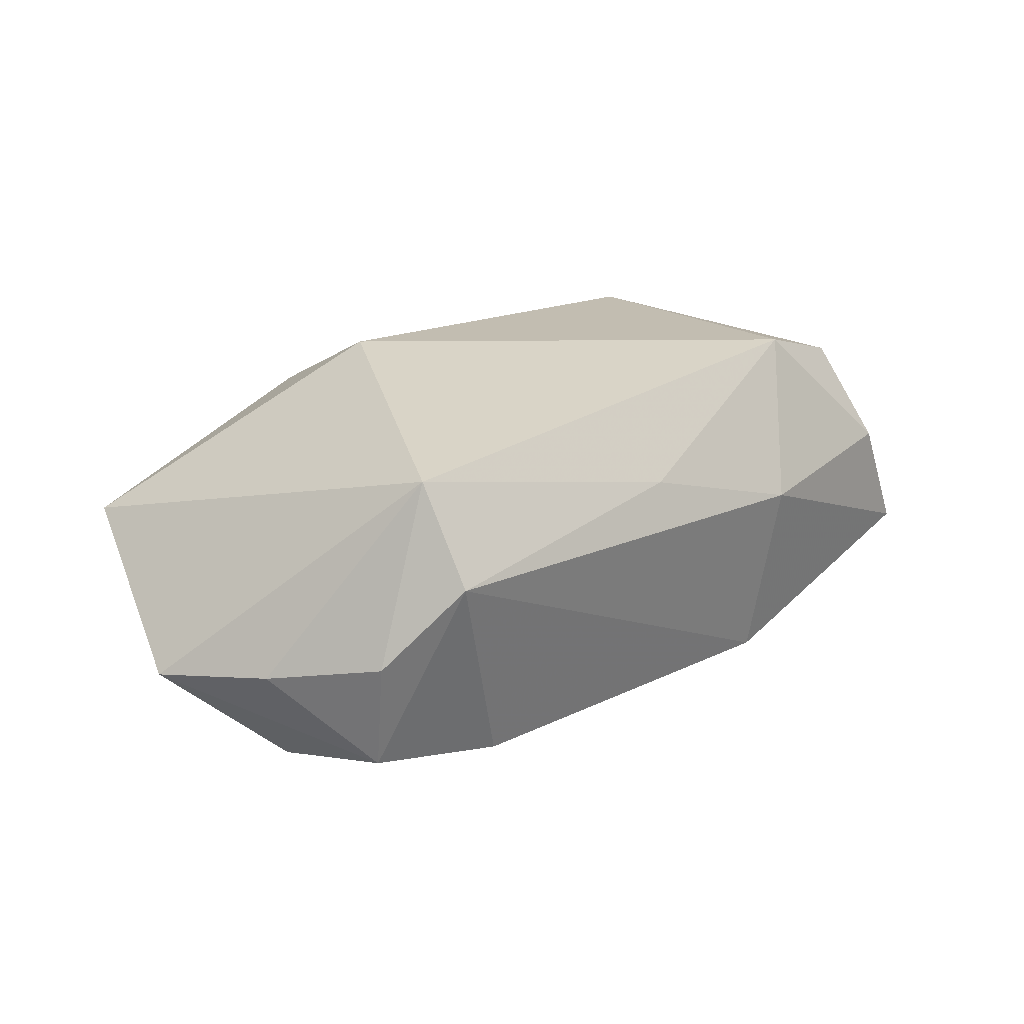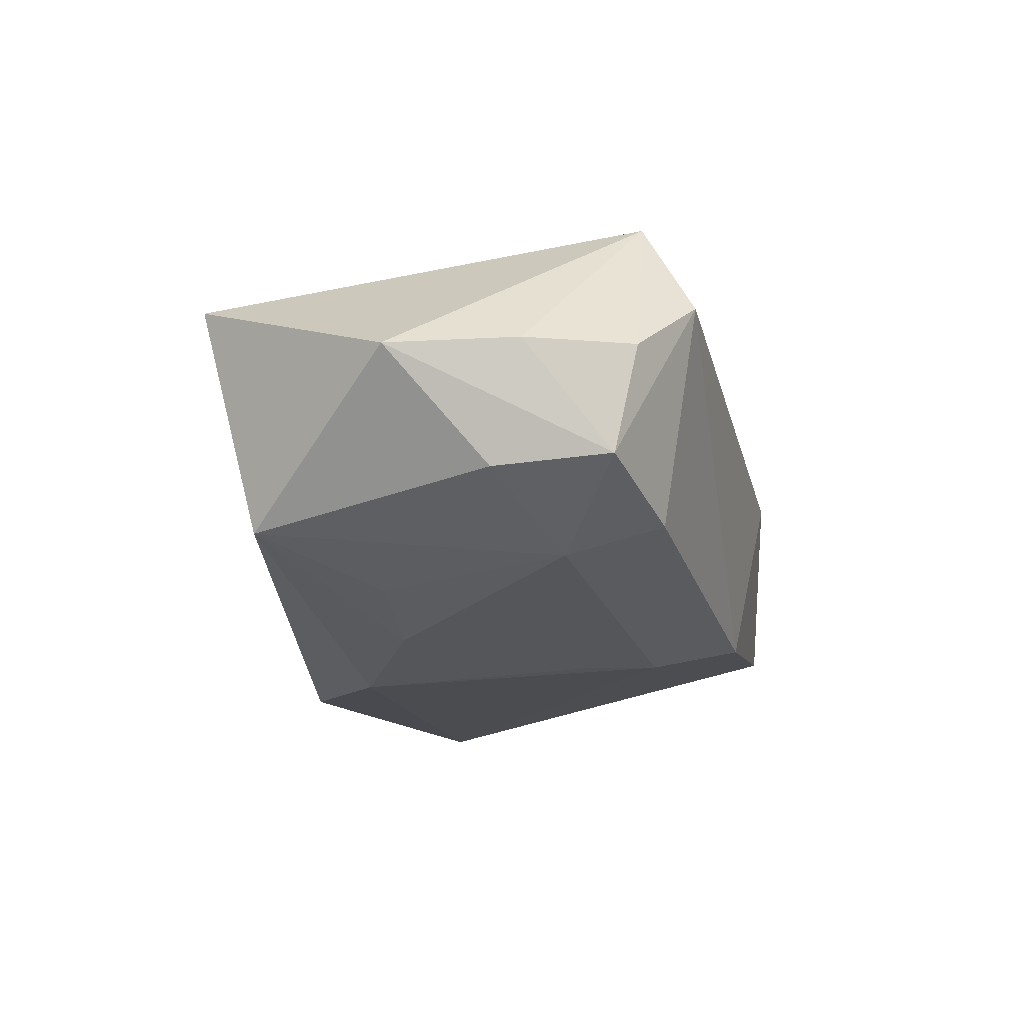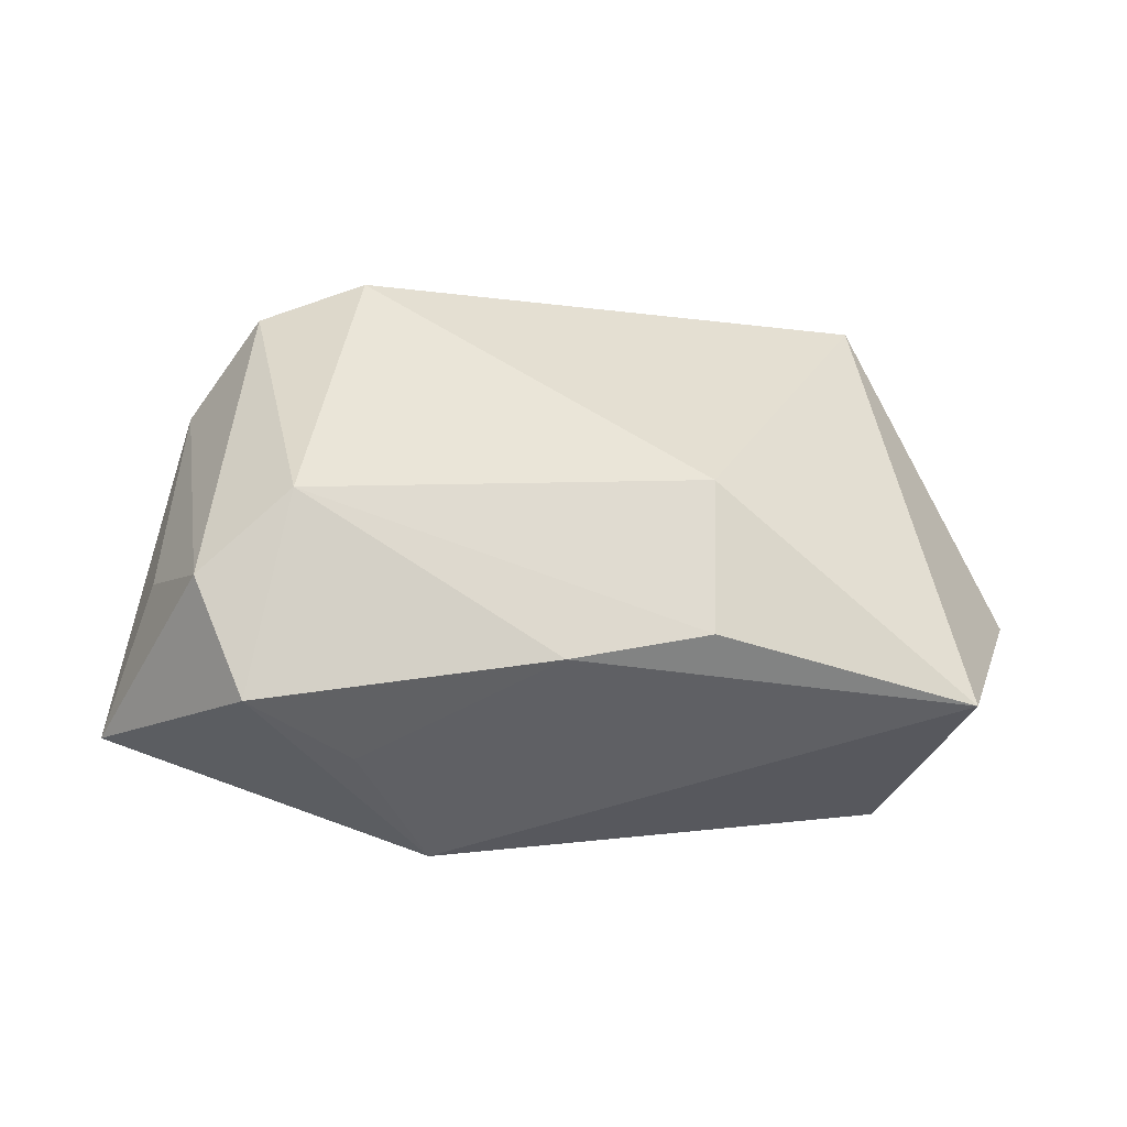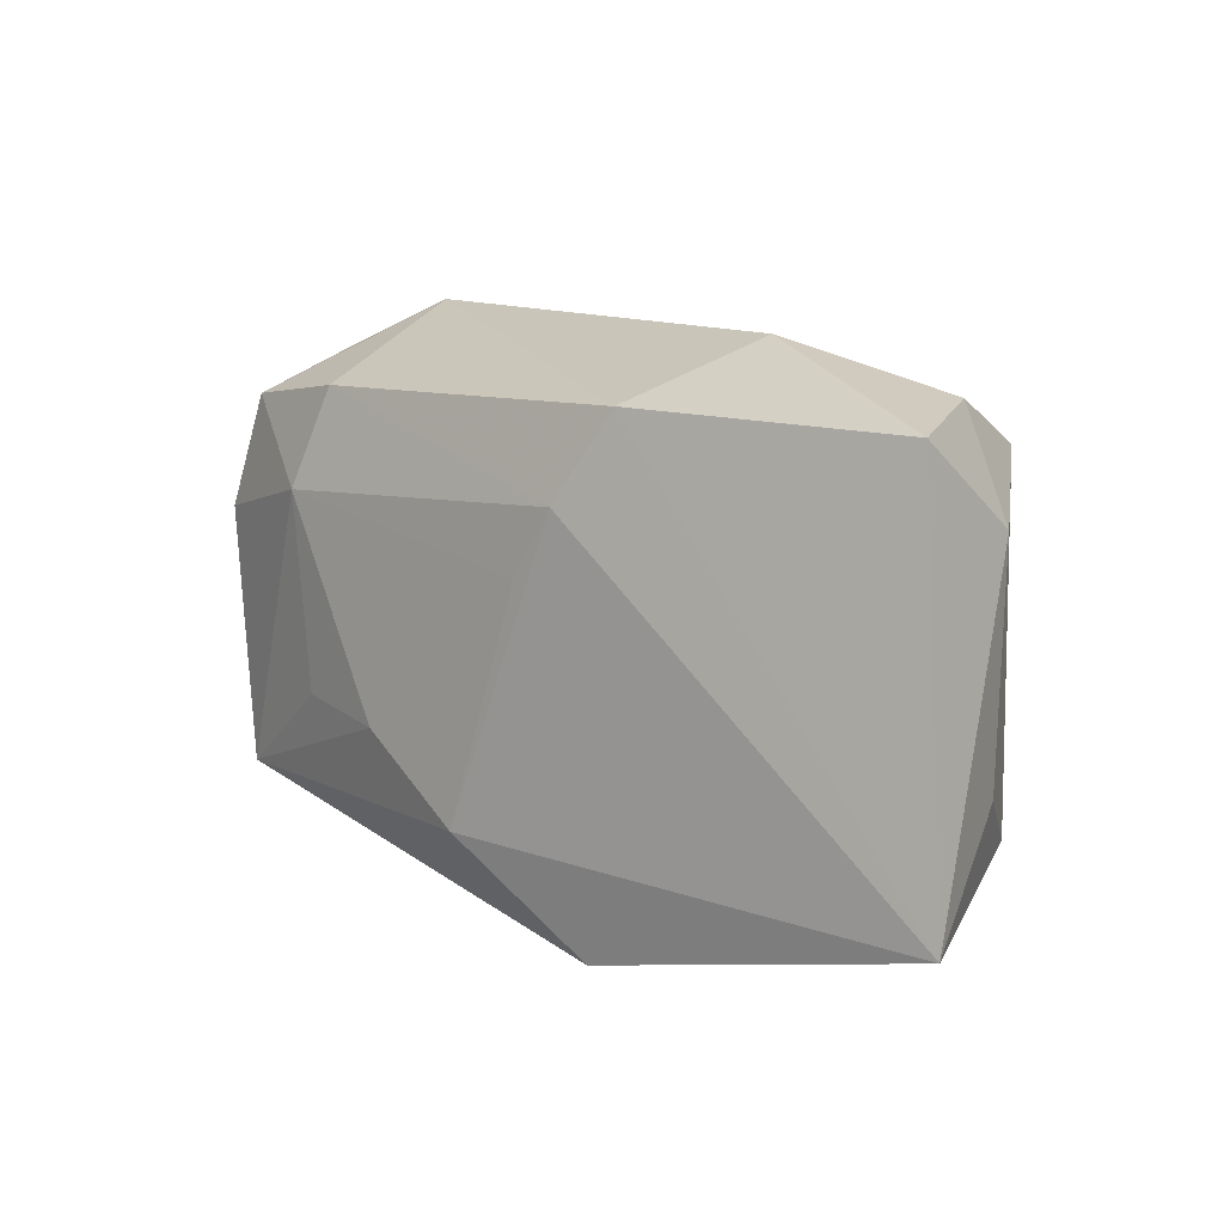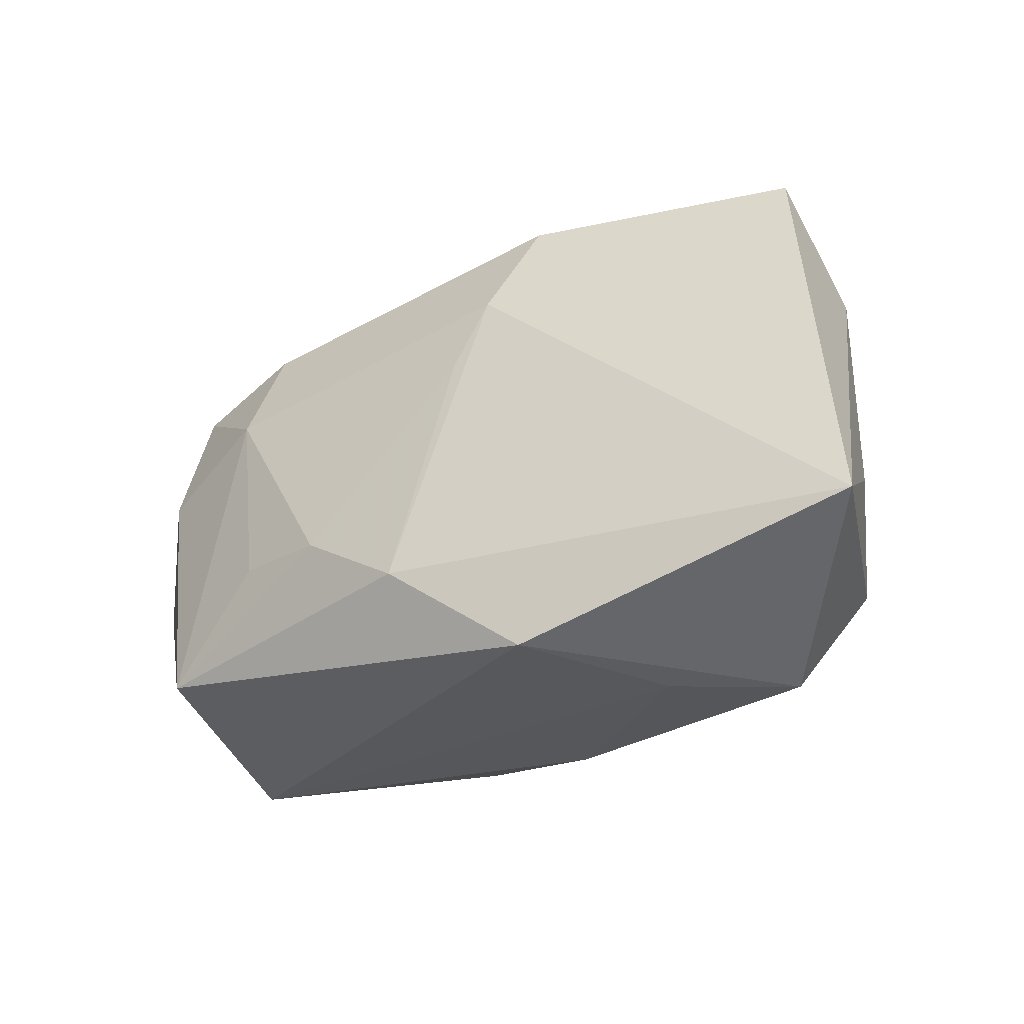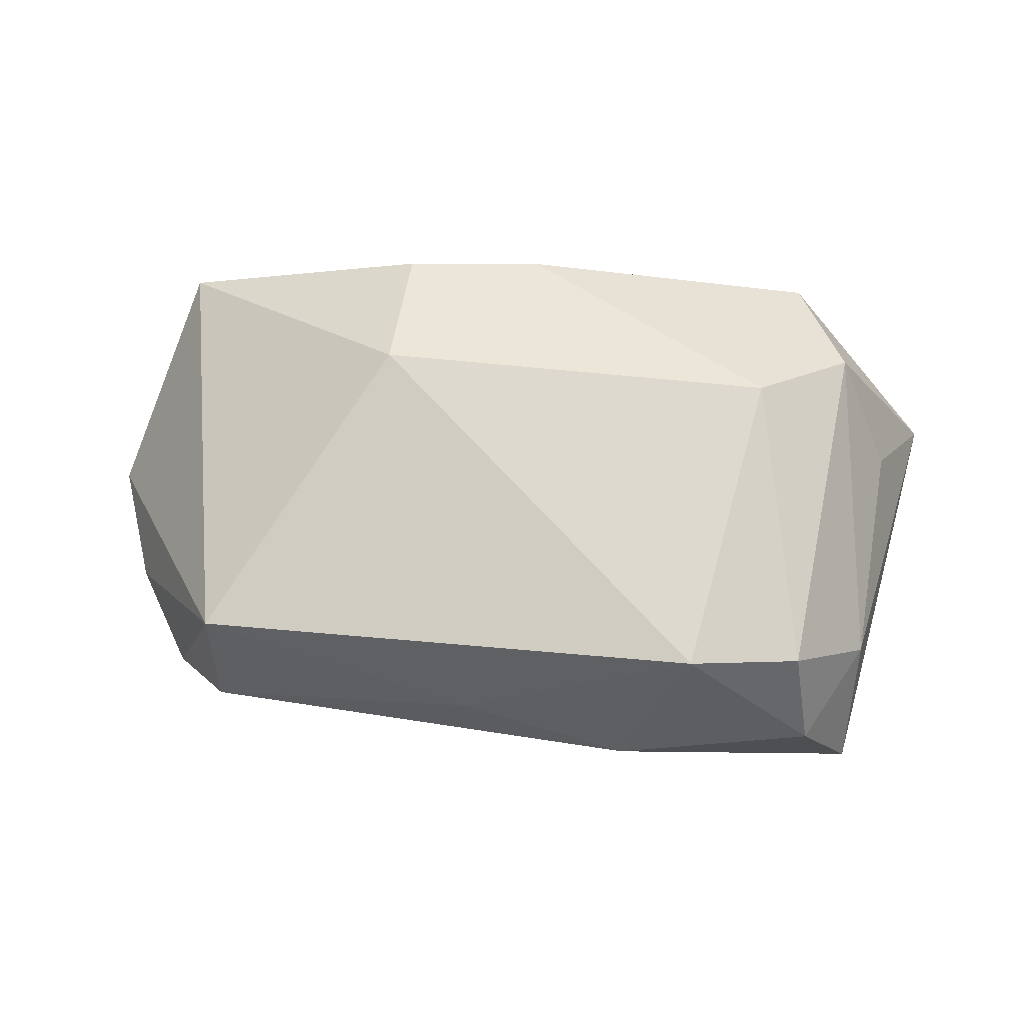
<metadata>
{"format":"obj","ext":"obj","renderer":"f3d","projection":"perspective","resolution":1024,"background":"white","views":[{"elev":16.8,"azim":138.3,"up":"+Z"},{"elev":-30.5,"azim":103.2,"up":"+Z"},{"elev":45.2,"azim":0.2,"up":"+Z"},{"elev":15.3,"azim":-131.9,"up":"+Y"},{"elev":-30.5,"azim":-139.8,"up":"+Y"},{"elev":71.6,"azim":-172.9,"up":"+Z"}]}
</metadata>
<code>
v 0.03325 0.01792 -0.01522
v -0.04496 -0.01711 -0.007108
v -0.03315 0.02361 0.007438
v 0.01432 -0.008443 0.01962
v -0.01989 0.02053 0.01962
v -0.02847 -0.02597 0.008627
v 0.03614 0.006814 -0.01685
v -0.0004013 -0.01554 -0.01986
v 0.01039 -0.008611 -0.02029
v -0.03828 0.01365 0.007406
v -0.03341 -0.01569 0.01441
v 0.02955 0.02076 0.01303
v -0.01891 -0.02597 0.0004647
v -0.03069 0.01819 0.01679
v -0.01277 -0.02546 -0.01497
v -0.03934 -0.008408 0.005572
v 0.02847 0.02558 0.003293
v 0.04566 -0.001054 -0.00833
v -0.03866 0.02259 -0.003374
v 0.02264 0.01099 -0.01939
v 0.0391 -0.02146 0.002989
v 0.000688 -0.02414 0.0123
v -0.01433 0.0229 -0.01326
v -0.009882 0.01432 -0.01632
v -0.01446 0.02694 0.004536
v 0.01408 -0.022 0.01334
v 0.03475 0.02069 -0.004473
v 0.03176 -0.01743 -0.01837
v 0.02015 -0.007871 -0.01968
v -0.006321 0.007768 -0.01733
v -0.02437 -0.0095 0.01962
v 0.02059 0.02046 -0.01631
v 0.04109 0.01091 -0.006454
v 0.002178 0.02503 0.008701
f 8 28 15
f 21 28 18
f 21 12 4
f 18 12 21
f 15 28 21
f 15 6 2
f 24 8 2
f 2 8 15
f 24 2 23
f 5 34 25
f 5 31 4
f 12 34 5
f 4 12 5
f 30 8 24
f 20 30 24
f 26 21 4
f 4 31 26
f 13 6 15
f 15 21 13
f 18 1 33
f 1 27 33
f 33 12 18
f 33 27 12
f 10 2 16
f 19 23 2
f 19 2 10
f 25 23 19
f 25 34 17
f 17 23 25
f 12 27 17
f 17 34 12
f 17 27 1
f 28 20 7
f 7 20 1
f 18 28 7
f 7 1 18
f 28 8 9
f 8 30 9
f 30 20 9
f 1 20 32
f 32 17 1
f 23 17 32
f 24 23 32
f 32 20 24
f 21 26 22
f 6 13 22
f 22 13 21
f 22 31 6
f 22 26 31
f 11 2 6
f 11 16 2
f 6 31 11
f 10 16 11
f 10 11 14
f 31 5 14
f 14 11 31
f 3 5 25
f 25 19 3
f 3 14 5
f 3 19 10
f 10 14 3
f 29 20 28
f 28 9 29
f 29 9 20

</code>
